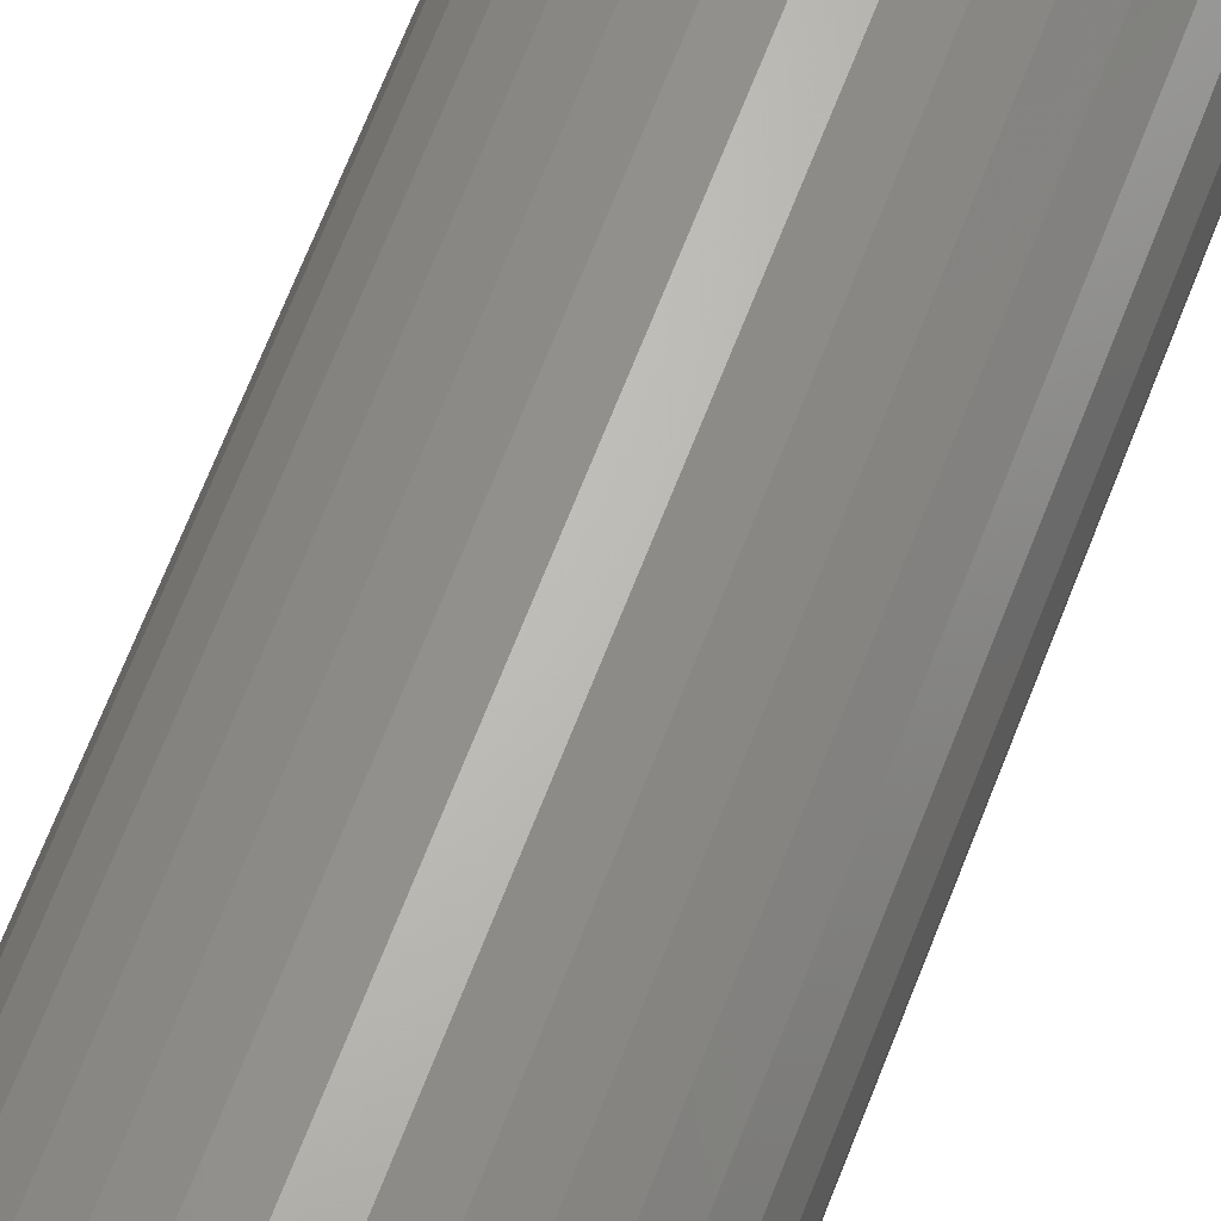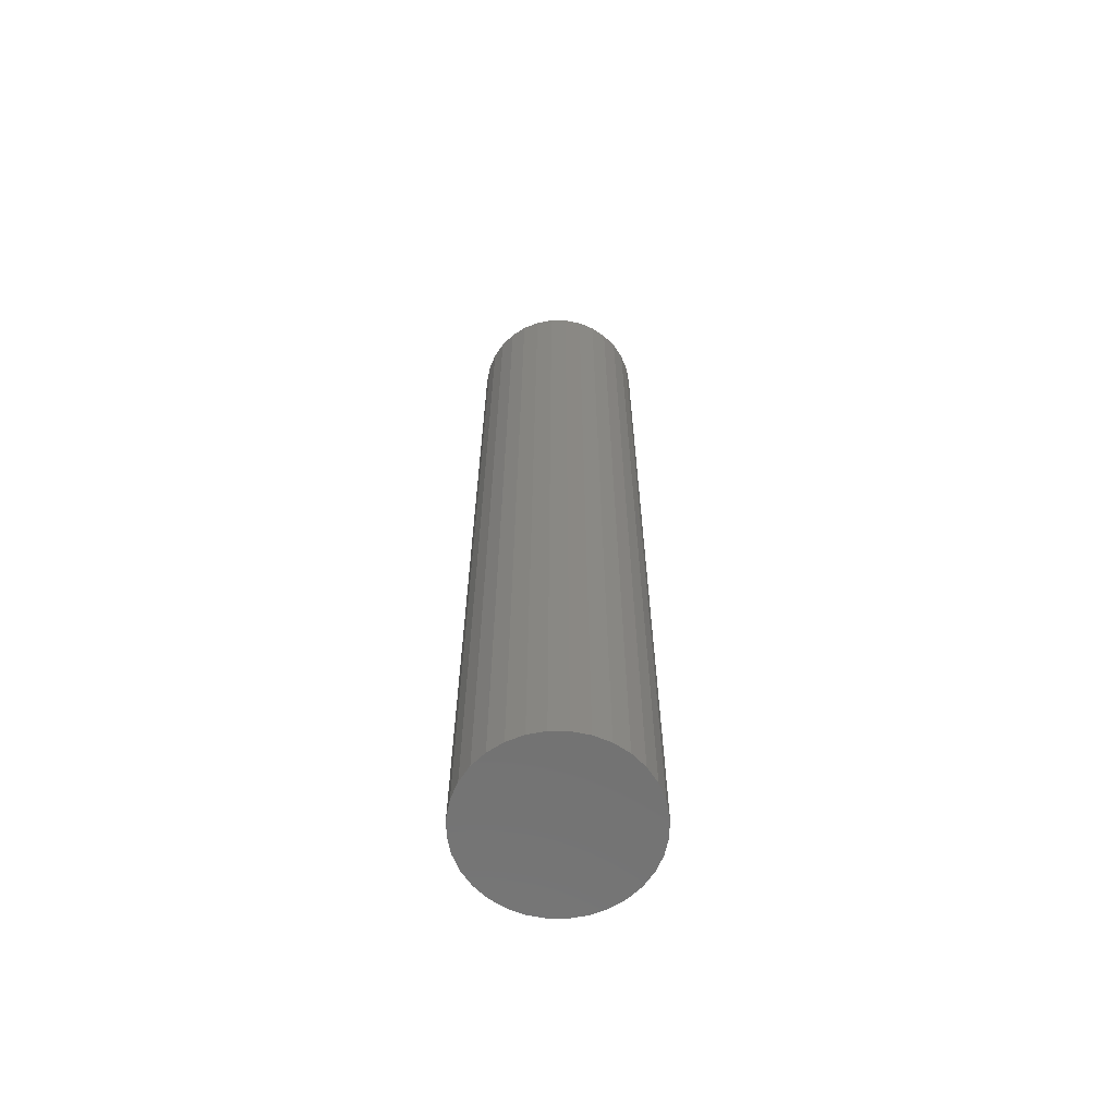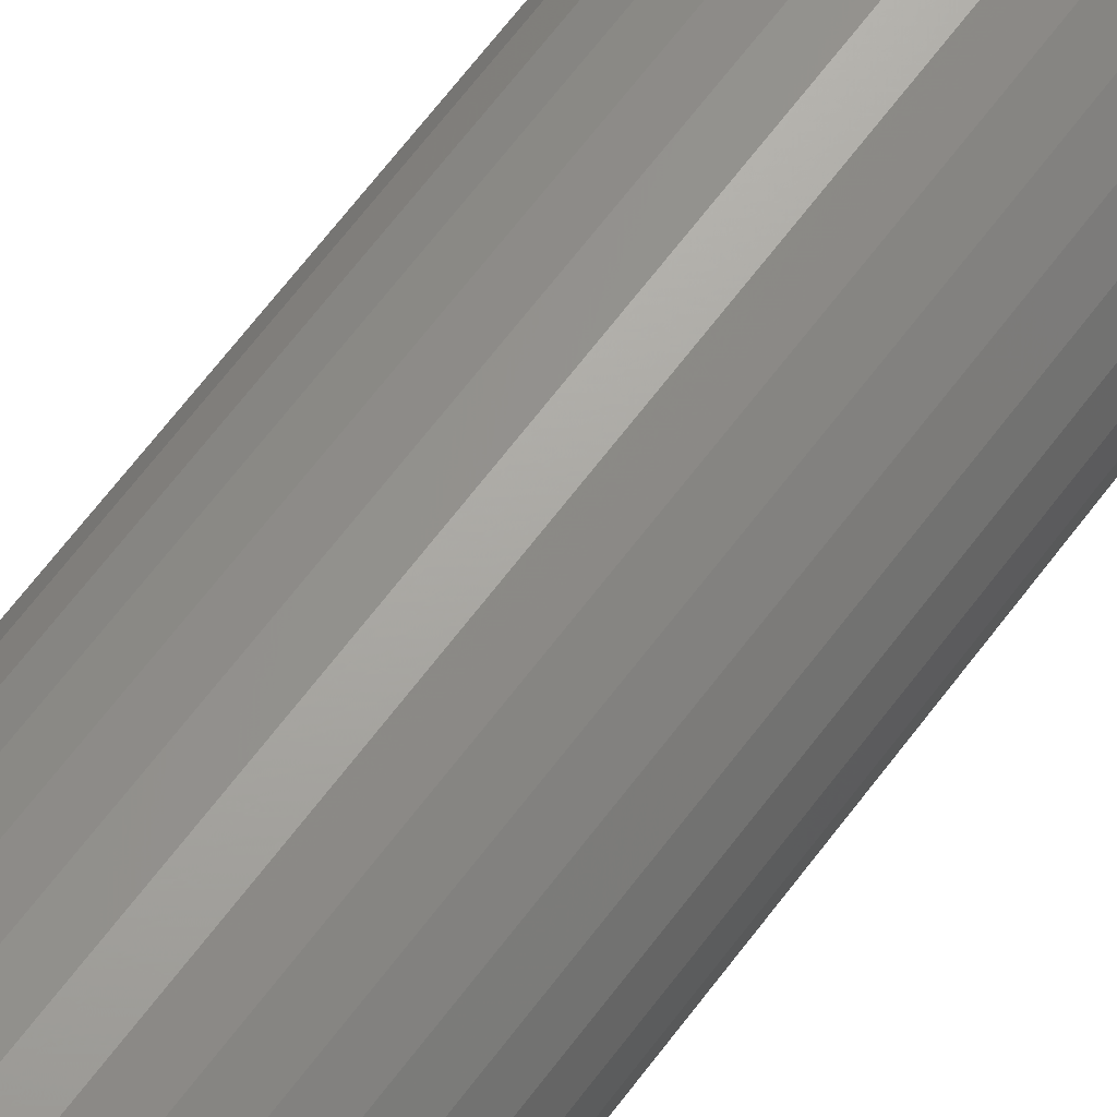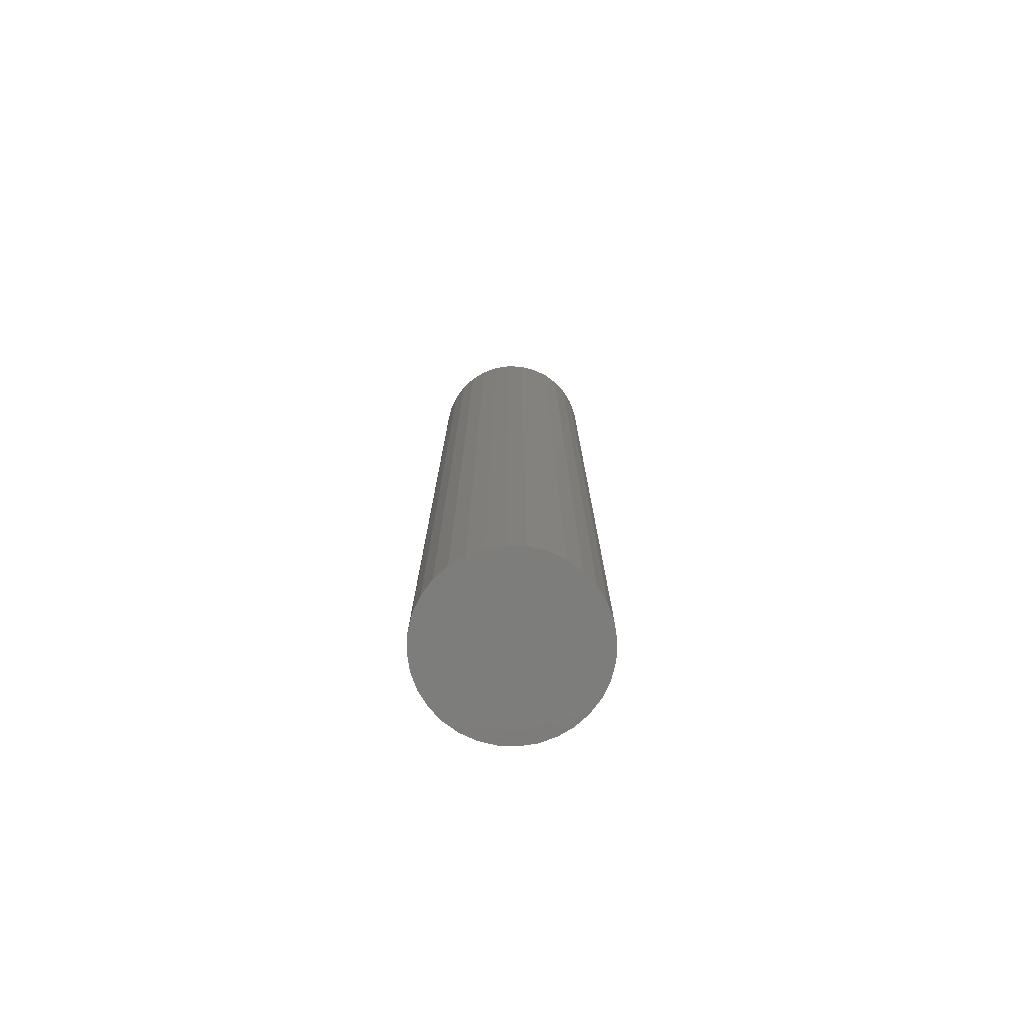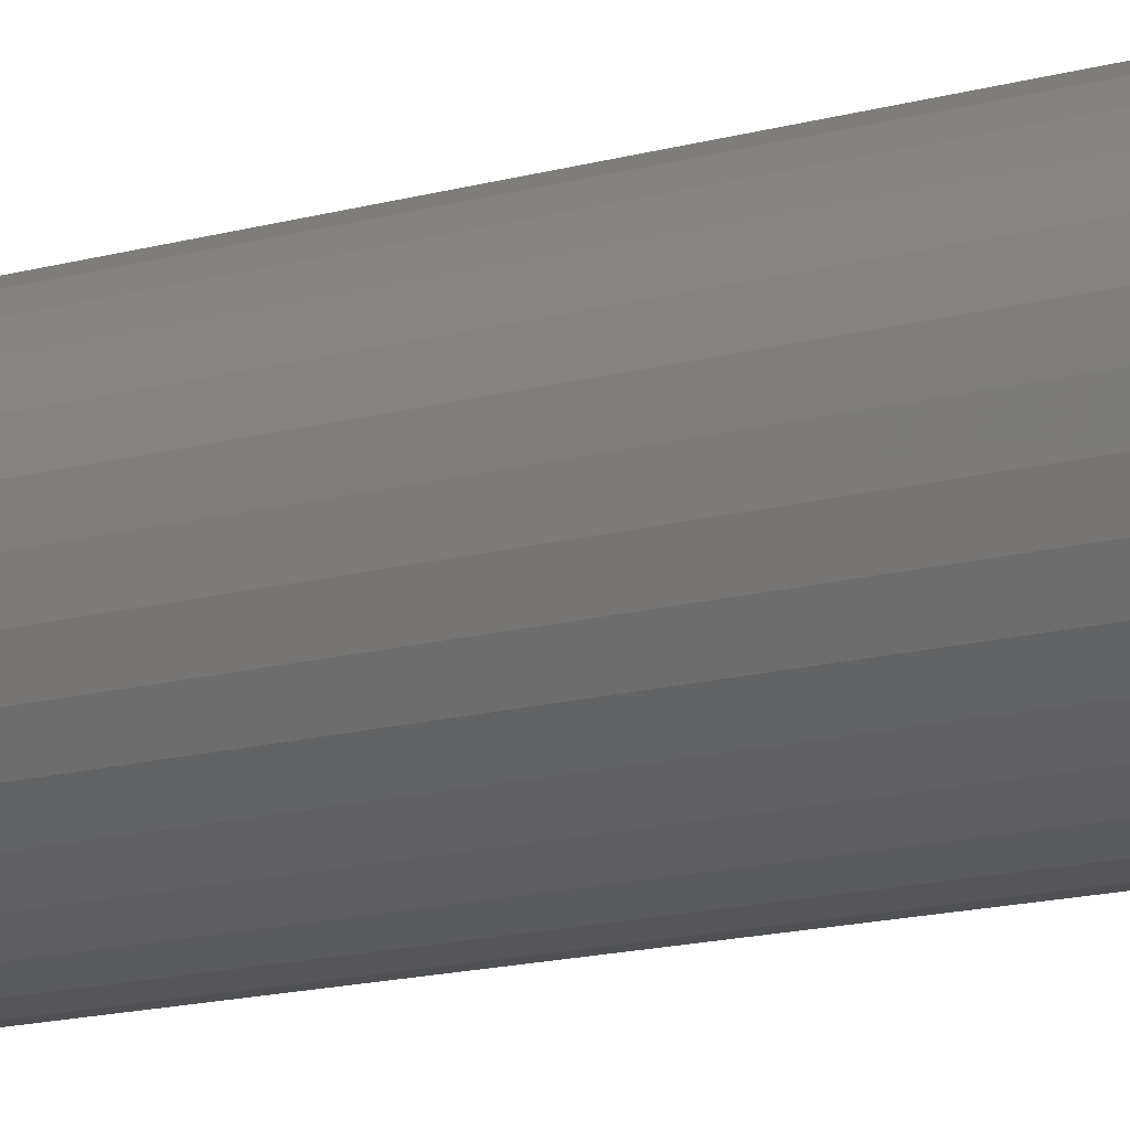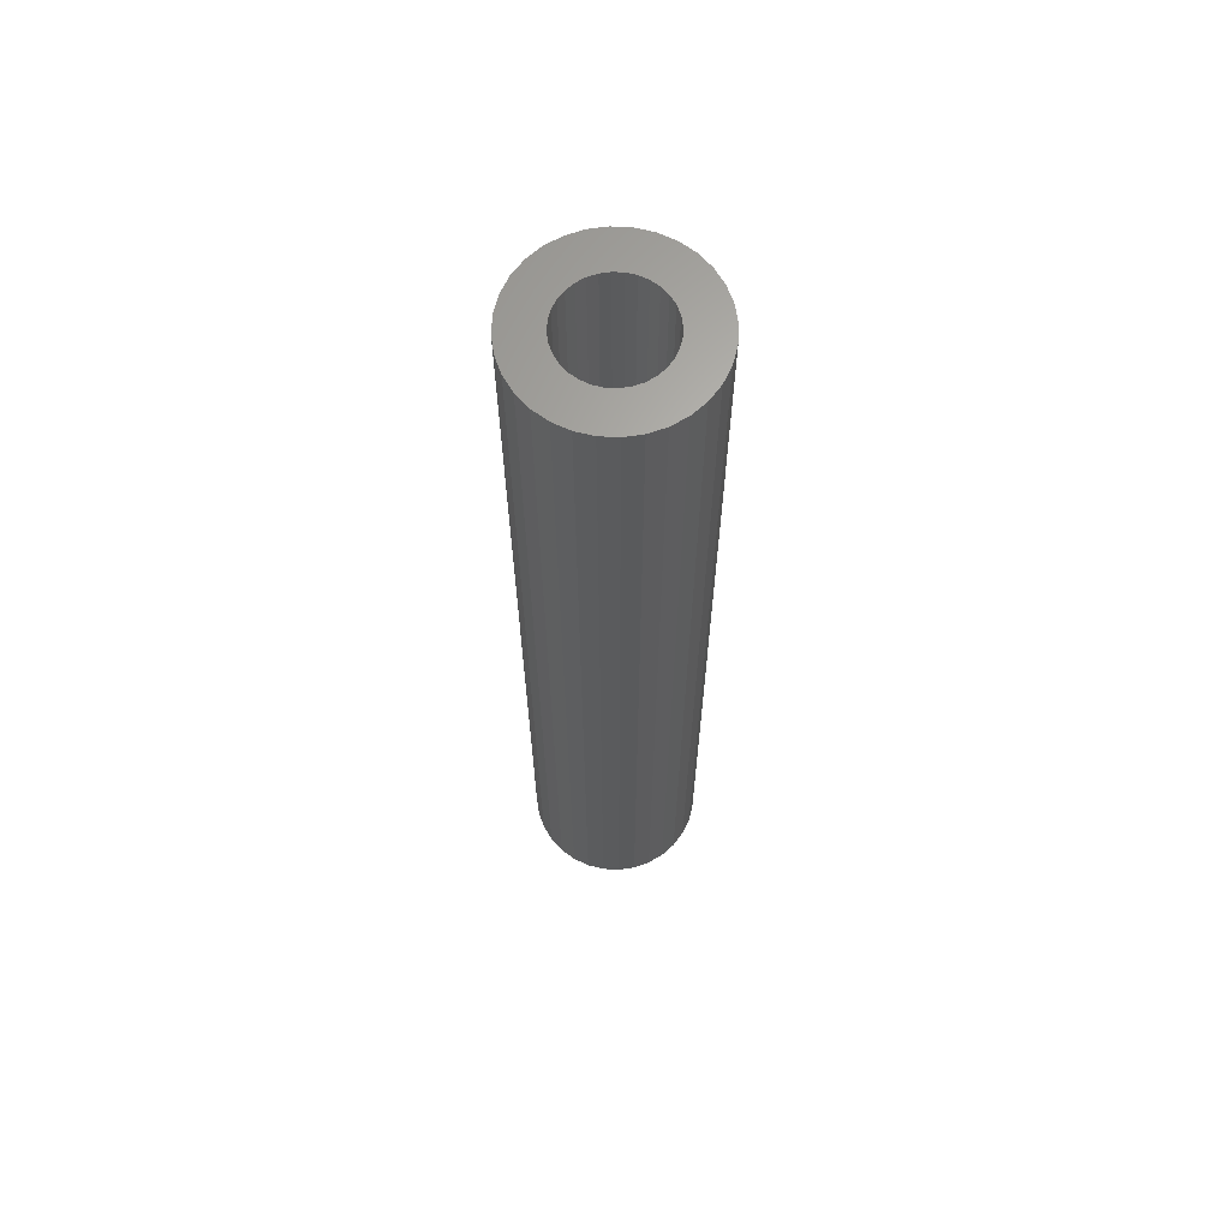
<metadata>
{"format":"stl","ext":"stl","renderer":"f3d","projection":"perspective","resolution":1024,"background":"white","views":[{"elev":64.0,"azim":20.7,"up":"+Z"},{"elev":-64.1,"azim":-73.5,"up":"+Y"},{"elev":65.1,"azim":36.7,"up":"+Z"},{"elev":-76.5,"azim":-8.1,"up":"+Y"},{"elev":-11.7,"azim":-52.5,"up":"+Z"},{"elev":65.2,"azim":76.0,"up":"+Y"}]}
</metadata>
<code>
# stl→obj: 128 verts, 252 faces
v -0.06782 -4.271e-18 0.0136
v -0.03498 -2.221e-18 0.01473
v -0.03717 -2.357e-18 0.007508
v -0.03498 -2.221e-18 -0.01473
v -0.06782 -4.271e-18 -0.0136
v -0.03717 -2.357e-18 -0.007508
v -0.06385 -4.024e-18 -0.02669
v -0.03142 -1.998e-18 -0.02138
v -0.02664 -1.7e-18 -0.02721
v 0.03258 1.998e-18 0.02138
v 0.02779 1.7e-18 0.02721
v 0.065 4.024e-18 0.02669
v 0.03613 2.221e-18 0.01473
v 0.06897 4.271e-18 0.0136
v 0.03832 2.357e-18 0.007508
v 0.03906 2.404e-18 -1.517e-17
v 0.06897 4.271e-18 -0.0136
v 0.03613 2.221e-18 -0.01473
v 0.03832 2.357e-18 -0.007508
v 0.065 4.024e-18 -0.02669
v 0.03258 1.998e-18 -0.02138
v 0.02779 1.7e-18 -0.02721
v 0.02196 1.335e-18 -0.032
v -0.06916 -4.355e-18 1.504e-16
v -0.03791 -2.404e-18 8.148e-17
v 0.07031 4.355e-18 -4.181e-17
v -0.05741 -3.621e-18 0.03874
v -0.006933 -4.689e-19 0.03775
v -0.01415 -9.198e-19 0.03556
v -0.02081 -1.335e-18 0.032
v -0.06385 -4.024e-18 0.02669
v -0.04874 -3.079e-18 0.04931
v -0.03817 -2.42e-18 0.05798
v -0.02611 -1.667e-18 0.06443
v -0.01303 -8.496e-19 0.0684
v 0.0005757 5.468e-33 0.06974
v 0.0005757 3.018e-33 0.03849
v -0.02664 -1.7e-18 0.02721
v -0.03142 -1.998e-18 0.02138
v 0.0005757 -1.177e-33 -0.03849
v 0.008084 4.689e-19 -0.03775
v 0.04989 3.079e-18 -0.04931
v 0.03932 2.42e-18 -0.05798
v 0.02726 1.667e-18 -0.06443
v 0.01418 8.496e-19 -0.0684
v 0.0005757 -2.133e-33 -0.06974
v -0.01303 -8.496e-19 -0.0684
v -0.02611 -1.667e-18 -0.06443
v -0.03817 -2.42e-18 -0.05798
v -0.04874 -3.079e-18 -0.04931
v -0.006933 -4.689e-19 -0.03775
v -0.05741 -3.621e-18 -0.03874
v -0.02081 -1.335e-18 -0.032
v -0.01415 -9.198e-19 -0.03556
v 0.05856 3.621e-18 0.03874
v 0.02196 1.335e-18 0.032
v 0.0153 9.198e-19 0.03556
v 0.008084 4.689e-19 0.03775
v 0.04989 3.079e-18 0.04931
v 0.01418 8.496e-19 0.0684
v 0.02726 1.667e-18 0.06443
v 0.03932 2.42e-18 0.05798
v 0.05856 3.621e-18 -0.03874
v 0.0153 9.198e-19 -0.03556
v 0.008084 -0.7344 -0.03775
v 0.0153 -0.7344 -0.03556
v 0.02196 -0.7344 -0.032
v 0.02779 -0.7344 -0.02721
v 0.03258 -0.7344 -0.02138
v 0.03613 -0.7344 -0.01473
v 0.03832 -0.7344 -0.007508
v 0.03906 -0.7344 -8.353e-17
v 0.0005757 -0.7344 -0.03849
v -0.006933 -0.7344 -0.03775
v -0.01415 -0.7344 -0.03556
v -0.02081 -0.7344 -0.032
v -0.02664 -0.7344 -0.02721
v -0.03142 -0.7344 -0.02138
v -0.03498 -0.7344 -0.01473
v -0.03717 -0.7344 -0.007508
v -0.03791 -0.7344 8.148e-17
v -0.006933 -0.7344 0.03775
v -0.01415 -0.7344 0.03556
v -0.02081 -0.7344 0.032
v -0.02664 -0.7344 0.02721
v -0.03142 -0.7344 0.02138
v -0.03498 -0.7344 0.01473
v -0.03717 -0.7344 0.007508
v 0.0005757 -0.7344 0.03849
v 0.008084 -0.7344 0.03775
v 0.0153 -0.7344 0.03556
v 0.02196 -0.7344 0.032
v 0.02779 -0.7344 0.02721
v 0.03258 -0.7344 0.02138
v 0.03613 -0.7344 0.01473
v 0.03832 -0.7344 0.007508
v 0.07031 -0.7656 -1.486e-16
v 0.06897 -0.7656 -0.0136
v 0.065 -0.7656 -0.02669
v 0.05856 -0.7656 -0.03874
v 0.04989 -0.7656 -0.04931
v 0.03932 -0.7656 -0.05798
v 0.02726 -0.7656 -0.06443
v 0.01418 -0.7656 -0.0684
v 0.0005757 -0.7656 -0.06974
v -0.01303 -0.7656 -0.0684
v -0.02611 -0.7656 -0.06443
v -0.03817 -0.7656 -0.05798
v -0.04874 -0.7656 -0.04931
v -0.05741 -0.7656 -0.03874
v -0.06385 -0.7656 -0.02669
v -0.06782 -0.7656 -0.0136
v -0.06916 -0.7656 1.504e-16
v -0.06782 -0.7656 0.0136
v -0.06385 -0.7656 0.02669
v -0.05741 -0.7656 0.03874
v -0.04874 -0.7656 0.04931
v -0.03817 -0.7656 0.05798
v -0.02611 -0.7656 0.06443
v -0.01303 -0.7656 0.0684
v 0.0005757 -0.7656 0.06974
v 0.01418 -0.7656 0.0684
v 0.02726 -0.7656 0.06443
v 0.03932 -0.7656 0.05798
v 0.04989 -0.7656 0.04931
v 0.05856 -0.7656 0.03874
v 0.065 -0.7656 0.02669
v 0.06897 -0.7656 0.0136
f 1 2 3
f 4 5 6
f 7 5 4
f 7 4 8
f 9 7 8
f 10 11 12
f 13 10 12
f 14 13 12
f 15 13 14
f 15 14 16
f 17 18 19
f 18 17 20
f 21 18 20
f 22 21 20
f 23 22 20
f 24 1 3
f 24 3 25
f 24 25 6
f 24 6 5
f 26 17 19
f 26 19 16
f 26 16 14
f 27 28 29
f 27 29 30
f 27 30 31
f 28 27 32
f 28 32 33
f 28 33 34
f 28 34 35
f 28 35 36
f 28 36 37
f 31 30 38
f 31 38 39
f 31 39 2
f 31 2 1
f 40 41 42
f 40 42 43
f 40 43 44
f 40 44 45
f 40 45 46
f 40 46 47
f 40 47 48
f 40 48 49
f 40 49 50
f 40 50 51
f 52 7 9
f 52 9 53
f 52 53 54
f 52 54 51
f 52 51 50
f 55 12 11
f 55 11 56
f 55 56 57
f 55 57 58
f 55 58 59
f 37 36 60
f 37 60 61
f 37 61 62
f 37 62 59
f 37 59 58
f 63 42 41
f 63 41 64
f 63 64 23
f 63 23 20
f 40 65 41
f 41 65 66
f 41 66 64
f 64 66 67
f 64 67 23
f 23 67 68
f 23 68 22
f 22 68 69
f 22 69 21
f 21 69 70
f 21 70 18
f 18 70 71
f 18 71 19
f 19 71 72
f 19 72 16
f 65 40 73
f 73 40 51
f 73 51 74
f 74 51 54
f 74 54 75
f 75 54 53
f 75 53 76
f 76 53 9
f 76 9 77
f 77 9 8
f 77 8 78
f 78 8 4
f 78 4 79
f 79 4 6
f 79 6 80
f 80 6 25
f 80 25 81
f 37 82 28
f 28 82 83
f 28 83 29
f 29 83 84
f 29 84 30
f 30 84 85
f 30 85 38
f 38 85 86
f 38 86 39
f 39 86 87
f 39 87 2
f 2 87 88
f 2 88 3
f 3 88 81
f 3 81 25
f 82 37 89
f 89 37 58
f 89 58 90
f 90 58 57
f 90 57 91
f 91 57 56
f 91 56 92
f 92 56 11
f 92 11 93
f 93 11 10
f 93 10 94
f 94 10 13
f 94 13 95
f 95 13 15
f 95 15 96
f 96 15 16
f 96 16 72
f 26 97 17
f 17 97 98
f 17 98 20
f 20 98 99
f 20 99 63
f 63 99 100
f 63 100 42
f 42 100 101
f 42 101 43
f 43 101 102
f 43 102 44
f 44 102 103
f 44 103 45
f 45 103 104
f 45 104 46
f 46 104 105
f 46 105 47
f 47 105 106
f 47 106 48
f 48 106 107
f 48 107 49
f 49 107 108
f 49 108 50
f 50 108 109
f 50 109 52
f 52 109 110
f 52 110 7
f 7 110 111
f 7 111 5
f 5 111 112
f 5 112 24
f 24 112 113
f 24 113 1
f 1 113 114
f 1 114 31
f 31 114 115
f 31 115 27
f 27 115 116
f 27 116 32
f 32 116 117
f 32 117 33
f 33 117 118
f 33 118 34
f 34 118 119
f 34 119 35
f 35 119 120
f 35 120 36
f 36 120 121
f 36 121 60
f 60 121 122
f 60 122 61
f 61 122 123
f 61 123 62
f 62 123 124
f 62 124 59
f 59 124 125
f 59 125 55
f 55 125 126
f 55 126 12
f 12 126 127
f 12 127 14
f 14 127 128
f 14 128 26
f 26 128 97
f 120 122 121
f 122 120 119
f 122 119 123
f 123 119 118
f 123 118 124
f 124 118 117
f 124 117 125
f 125 117 116
f 125 116 126
f 100 109 101
f 101 109 108
f 101 108 102
f 102 108 107
f 102 107 103
f 103 107 106
f 103 106 104
f 104 106 105
f 126 116 127
f 127 116 115
f 127 115 128
f 128 115 114
f 128 114 97
f 97 114 113
f 97 113 98
f 98 113 112
f 98 112 99
f 99 112 111
f 99 111 100
f 100 111 110
f 100 110 109
f 83 82 89
f 83 89 90
f 91 83 90
f 84 83 91
f 92 84 91
f 85 84 92
f 93 85 92
f 86 85 93
f 94 86 93
f 87 86 94
f 95 87 94
f 88 87 95
f 96 88 95
f 70 79 71
f 78 79 70
f 69 78 70
f 77 78 69
f 68 77 69
f 76 77 68
f 67 76 68
f 75 76 67
f 66 75 67
f 74 75 66
f 73 74 66
f 65 73 66
f 79 80 71
f 71 80 81
f 71 81 72
f 72 81 88
f 72 88 96

</code>
